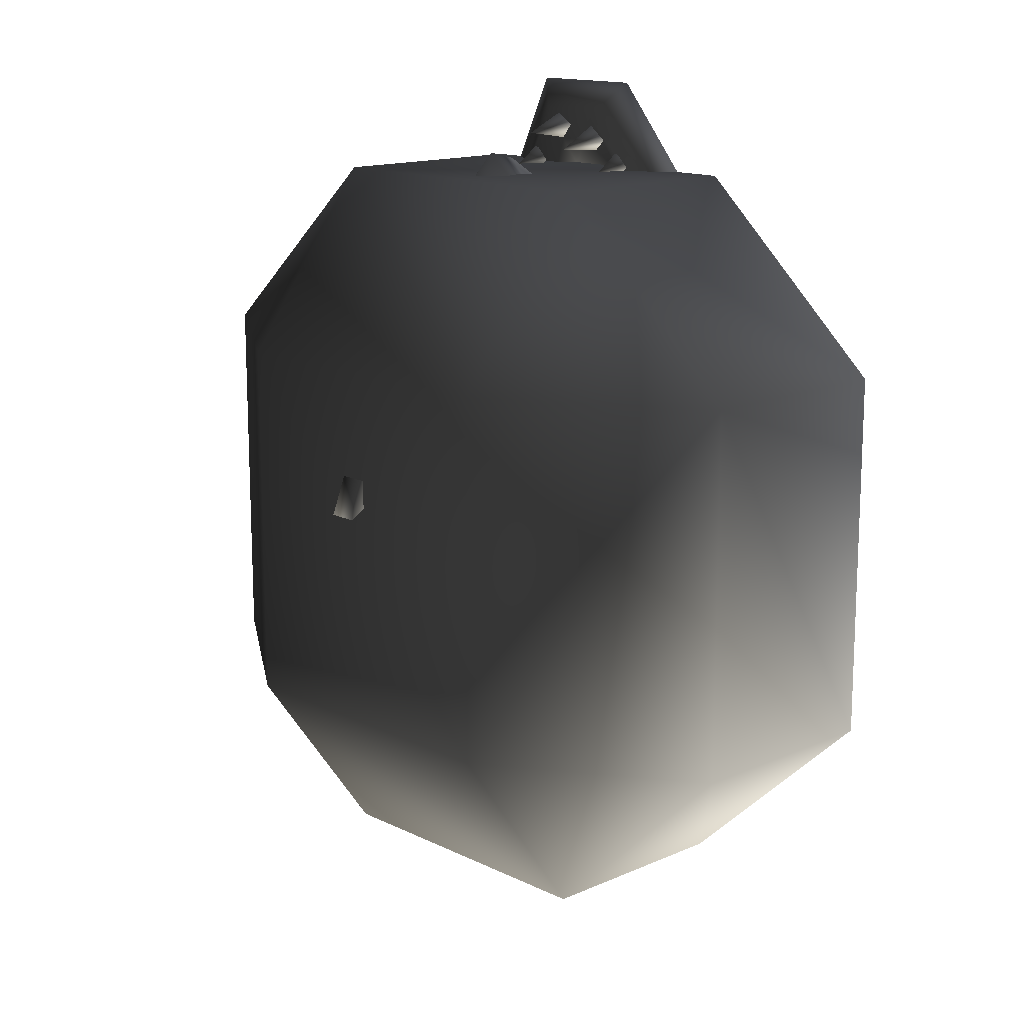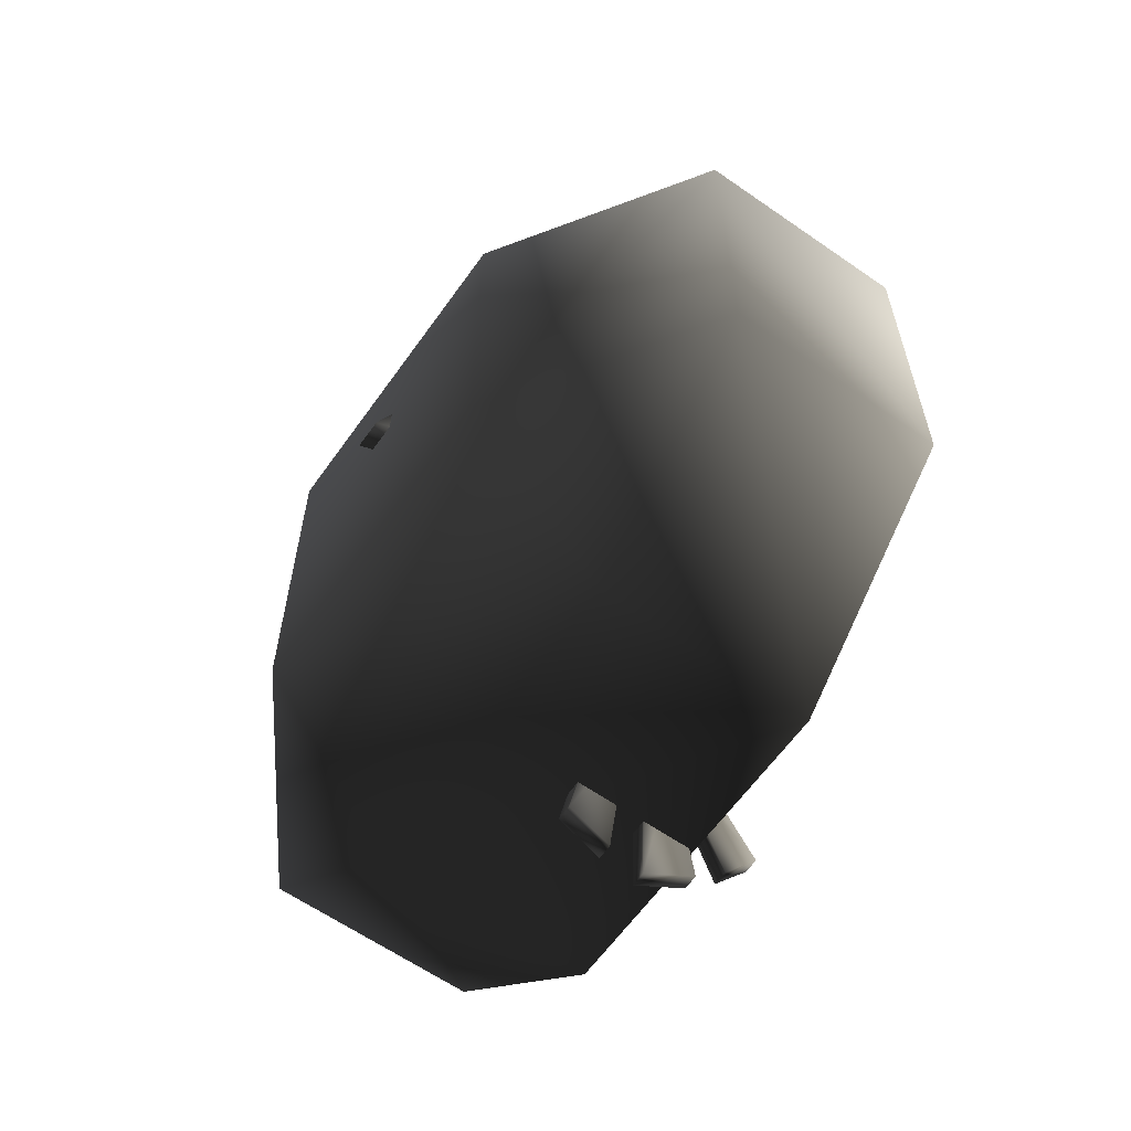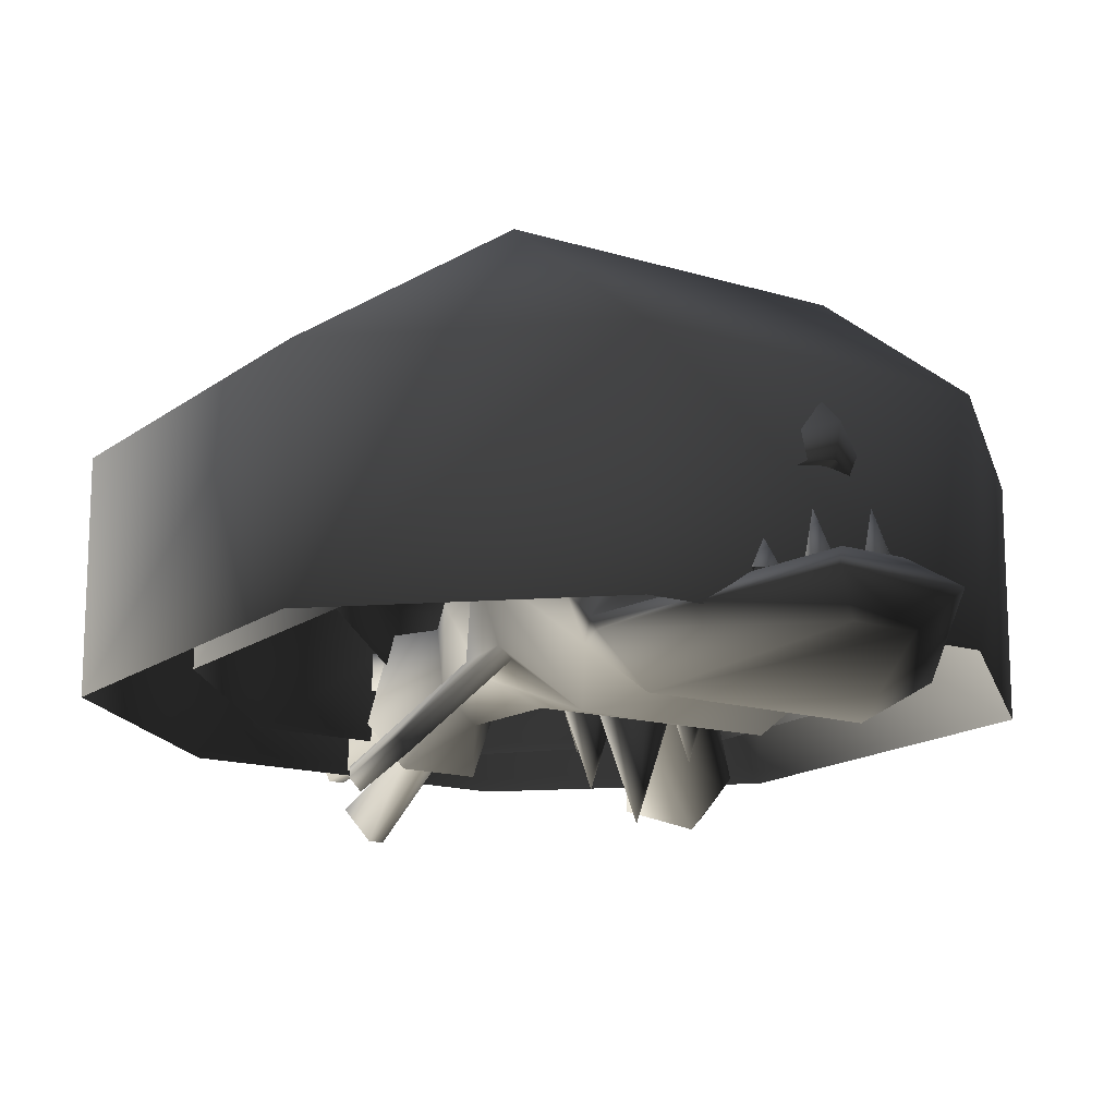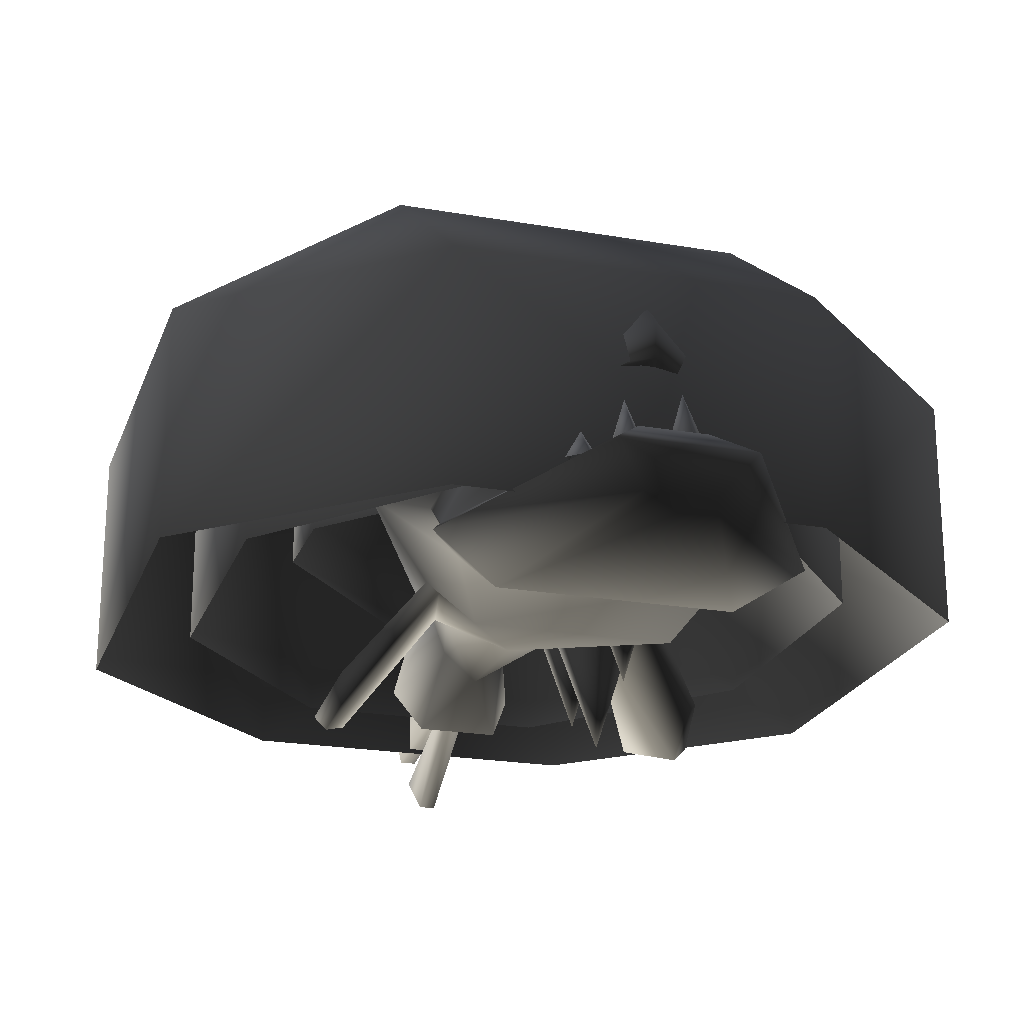
<metadata>
{"format":"obj","ext":"obj","renderer":"f3d","projection":"perspective","resolution":1024,"background":"white","views":[{"elev":14.6,"azim":-133.5,"up":"+Z"},{"elev":-61.9,"azim":-125.3,"up":"+Z"},{"elev":-15.3,"azim":-33.3,"up":"+Y"},{"elev":-21.9,"azim":-17.0,"up":"+Y"}]}
</metadata>
<code>
o 2845
v 20 -4 -26
v 8 36 -30
v 16 36 -38
v 24 36 -38
v 32 36 -30
v 32 36 -22
v 24 36 -14
v 16 36 -14
v 8 36 -22
v 8 48 -22
v 8 48 -30
v 16 48 -38
v 24 48 -38
v 32 48 -30
v 32 48 -22
v 24 48 -14
v 16 48 -14
v 18 54 -20
v 14 54 -24
v 14 54 -28
v 18 54 -32
v 22 54 -32
v 26 54 -28
v 26 54 -24
v 22 54 -20
v 20 -4 28
v 8 36 24
v 16 36 16
v 24 36 16
v 32 36 24
v 32 36 32
v 24 36 40
v 16 36 40
v 8 36 32
v 8 48 32
v 8 48 24
v 16 48 16
v 24 48 16
v 32 48 24
v 32 48 32
v 24 48 40
v 16 48 40
v 18 54 34
v 14 54 30
v 14 54 26
v 18 54 22
v 22 54 22
v 26 54 26
v 26 54 30
v 22 54 34
v 20 -20 0
v 8 20 -4
v 16 20 -12
v 24 20 -12
v 32 20 -4
v 32 20 4
v 24 20 12
v 16 20 12
v 8 20 4
v 8 32 4
v 8 32 -4
v 16 32 -12
v 24 32 -12
v 32 32 -4
v 32 32 4
v 24 32 12
v 16 32 12
v 18 38 6
v 14 38 2
v 14 38 -2
v 18 38 -6
v 22 38 -6
v 26 38 -2
v 26 38 2
v 22 38 6
v 0 0 10
v -2 0 10
v -1 0 9
v 20 -25 -1
v 11 2 -4
v 17 2 -10
v 22 2 -10
v 28 2 -4
v 28 2 2
v 22 2 8
v 17 2 8
v 11 2 2
v 11 11 2
v 11 11 -4
v 17 11 -10
v 22 11 -10
v 28 11 -4
v 28 11 2
v 22 11 8
v 17 11 8
v 19 15 3
v 16 15 0
v 16 15 -2
v 19 15 -5
v 21 15 -5
v 24 15 -2
v 24 15 0
v 21 15 3
v 20 -14 -20
v 11 14 -23
v 17 14 -29
v 22 14 -29
v 28 14 -23
v 28 14 -17
v 22 14 -11
v 17 14 -11
v 11 14 -17
v 11 23 -17
v 11 23 -23
v 17 23 -29
v 22 23 -29
v 28 23 -23
v 28 23 -17
v 22 23 -11
v 17 23 -11
v 19 27 -16
v 16 27 -19
v 16 27 -22
v 19 27 -25
v 21 27 -25
v 24 27 -22
v 24 27 -19
v 21 27 -16
v 20 -14 20
v 11 14 17
v 17 14 11
v 22 14 11
v 28 14 17
v 28 14 23
v 22 14 29
v 17 14 29
v 11 14 23
v 11 23 23
v 11 23 17
v 17 23 11
v 22 23 11
v 28 23 17
v 28 23 23
v 22 23 29
v 17 23 29
v 19 27 24
v 16 27 21
v 16 27 18
v 19 27 15
v 21 27 15
v 24 27 18
v 24 27 21
v 21 27 24
v -12 36 -64
v -56 36 -14
v -12 64 -14
v 8 64 -14
v 8 36 -64
v -12 21 -64
v -56 21 -14
v -56 36 10
v -12 64 10
v 8 64 10
v 52 36 -14
v 52 21 -14
v 8 21 -64
v 52 36 10
v 52 21 10
v 8 36 59
v 8 21 59
v -12 36 59
v -56 21 10
v -12 21 59
v -34 50 -89
v -77 50 -39
v -34 79 -39
v 30 79 -39
v 30 50 -89
v -34 7 -89
v -77 7 -39
v -77 50 34
v -34 79 34
v 30 79 34
v 73 50 -39
v 73 7 -39
v 30 7 -89
v 73 50 34
v 73 7 34
v 30 50 84
v 30 7 84
v -34 50 84
v -77 7 34
v -34 7 84
v -45 57 -101
v -99 57 -51
v -45 93 -51
v 41 93 -51
v 41 57 -101
v -45 0 -101
v -99 0 -51
v -99 57 47
v -45 93 47
v 41 93 47
v 95 57 -51
v 95 0 -51
v 41 0 -101
v 95 57 47
v 95 0 47
v 41 57 96
v 41 0 96
v -45 57 96
v -99 0 47
v -45 0 96
v -24 25 -16
v -8 41 -19
v -8 27 -46
v -8 11 -43
v -16 9 -13
v -48 20 36
v -24 61 39
v -8 86 38
v -4 70 13
v -4 59 -1
v -4 51 -8
v 8 41 -19
v 8 27 -46
v -10 29 -65
v -16 6 -66
v -10 -6 -58
v 0 3 -41
v 0 2 -11
v -21 6 -5
v -24 9 -6
v -29 8 16
v -24 -11 42
v -32 0 55
v -40 9 60
v -24 37 77
v -23 40 61
v -26 42 49
v -27 49 46
v -20 58 51
v -17 66 50
v -10 73 55
v 0 82 61
v 8 86 38
v 4 86 36
v -4 86 36
v -4 76 21
v -2 87 -18
v 2 87 -18
v 4 70 13
v -2 66 -16
v 2 66 -16
v 4 59 -1
v -2 54 -23
v 2 54 -23
v 4 51 -8
v 24 61 39
v 24 25 -16
v 8 11 -43
v 16 6 -66
v 10 29 -65
v 2 26 -69
v -2 26 -69
v -2 18 -70
v -2 13 -70
v -2 5 -71
v -2 3 -69
v -2 -4 -64
v 10 -6 -58
v 16 9 -13
v 24 -11 42
v -26 5 17
v -38 -16 -31
v -40 -13 -31
v -49 -19 -15
v -46 -12 1
v -43 -15 2
v 48 20 36
v 24 9 -6
v 21 6 -5
v 26 5 17
v 29 8 16
v 32 0 55
v 28 -13 72
v -28 -13 72
v -44 -3 77
v -40 2 69
v -24 30 86
v 0 34 100
v 0 42 102
v -9 58 75
v -18 47 71
v -20 51 59
v -24 62 59
v -20 69 58
v -8 73 61
v -8 66 70
v 8 66 70
v 8 73 61
v 10 73 55
v 17 66 50
v 20 58 51
v 27 49 46
v 0 11 108
v 4 12 111
v 4 23 106
v 4 10 104
v 8 11 108
v -12 10 104
v -8 11 108
v -8 22 102
v -8 9 101
v -4 10 104
v 12 9 97
v 16 9 101
v 16 16 96
v 16 8 94
v 20 9 97
v -20 9 97
v -16 9 101
v -16 16 96
v -16 8 94
v -12 9 97
v -24 7 90
v -20 8 94
v -20 19 88
v -20 6 86
v -16 7 90
v 20 5 83
v 24 6 86
v 24 13 81
v 24 5 80
v 28 5 83
v 12 7 90
v 16 19 88
v 16 6 86
v 20 7 90
v -8 12 111
v -8 0 95
v -16 5 120
v 16 5 120
v 8 12 111
v 8 0 95
v 40 2 69
v 8 33 79
v -8 33 79
v 24 30 86
v 24 37 77
v 9 58 75
v 11 59 71
v 21 62 66
v 18 69 65
v 20 69 58
v 24 62 59
v 20 51 59
v 26 42 49
v 23 40 61
v 40 9 60
v 44 -3 77
v 8 -4 114
v -8 -4 114
v -28 5 83
v -24 6 86
v -24 13 81
v -24 5 80
v -20 5 83
v 4 76 21
v 4 97 8
v -4 97 8
v 2 -4 -64
v 2 3 -69
v 2 5 -71
v 2 13 -70
v 2 18 -70
v 2 24 -119
v 2 35 -113
v -2 35 -113
v -2 24 -119
v -2 15 -122
v -2 0 -111
v 2 0 -111
v -2 -9 -102
v -2 -19 -89
v 2 -19 -89
v 2 15 -122
v 2 -9 -102
v -21 62 66
v -17 52 65
v -11 59 71
v -18 69 65
v 17 52 65
v 18 47 71
v 43 -15 2
v 46 -12 1
v 49 -19 -15
v 40 -13 -31
v 46 -22 -15
v 38 -16 -31
v -46 -22 -15
f 1 2 3
f 1 3 4
f 1 4 5
f 1 5 6
f 1 6 7
f 1 7 8
f 1 8 9
f 1 9 2
f 2 9 10
f 2 10 11
f 2 11 3
f 3 11 12
f 3 12 4
f 4 12 13
f 4 13 5
f 5 13 14
f 5 14 6
f 6 14 15
f 6 15 7
f 7 15 16
f 7 16 8
f 8 16 17
f 8 17 9
f 9 17 10
f 10 17 18
f 10 18 19
f 10 19 11
f 11 19 20
f 11 20 12
f 12 20 21
f 12 21 13
f 13 21 22
f 13 22 14
f 14 22 23
f 14 23 15
f 15 23 24
f 15 24 16
f 16 24 25
f 16 25 17
f 17 25 18
f 18 25 21
f 18 21 19
f 19 21 20
f 21 25 24
f 21 24 23
f 21 23 22
f 26 27 28
f 26 28 29
f 26 29 30
f 26 30 31
f 26 31 32
f 26 32 33
f 26 33 34
f 26 34 27
f 27 34 35
f 27 35 36
f 27 36 28
f 28 36 37
f 28 37 29
f 29 37 38
f 29 38 30
f 30 38 39
f 30 39 31
f 31 39 40
f 31 40 32
f 32 40 41
f 32 41 33
f 33 41 42
f 33 42 34
f 34 42 35
f 35 42 43
f 35 43 44
f 35 44 36
f 36 44 45
f 36 45 37
f 37 45 46
f 37 46 38
f 38 46 47
f 38 47 39
f 39 47 48
f 39 48 40
f 40 48 49
f 40 49 41
f 41 49 50
f 41 50 42
f 42 50 43
f 43 50 46
f 43 46 44
f 44 46 45
f 46 50 49
f 46 49 48
f 46 48 47
f 51 52 53
f 51 53 54
f 51 54 55
f 51 55 56
f 51 56 57
f 51 57 58
f 51 58 59
f 51 59 52
f 52 59 60
f 52 60 61
f 52 61 53
f 53 61 62
f 53 62 54
f 54 62 63
f 54 63 55
f 55 63 64
f 55 64 56
f 56 64 65
f 56 65 57
f 57 65 66
f 57 66 58
f 58 66 67
f 58 67 59
f 59 67 60
f 60 67 68
f 60 68 69
f 60 69 61
f 61 69 70
f 61 70 62
f 62 70 71
f 62 71 63
f 63 71 72
f 63 72 64
f 64 72 73
f 64 73 65
f 65 73 74
f 65 74 66
f 66 74 75
f 66 75 67
f 67 75 68
f 68 75 71
f 68 71 69
f 69 71 70
f 71 75 74
f 71 74 73
f 71 73 72
f 76 77 78
f 79 80 81
f 79 81 82
f 79 82 83
f 79 83 84
f 79 84 85
f 79 85 86
f 79 86 87
f 79 87 80
f 80 87 88
f 80 88 89
f 80 89 81
f 81 89 90
f 81 90 82
f 82 90 91
f 82 91 83
f 83 91 92
f 83 92 84
f 84 92 93
f 84 93 85
f 85 93 94
f 85 94 86
f 86 94 95
f 86 95 87
f 87 95 88
f 88 95 96
f 88 96 97
f 88 97 89
f 89 97 98
f 89 98 90
f 90 98 99
f 90 99 91
f 91 99 100
f 91 100 92
f 92 100 101
f 92 101 93
f 93 101 102
f 93 102 94
f 94 102 103
f 94 103 95
f 95 103 96
f 96 103 99
f 96 99 97
f 97 99 98
f 99 103 102
f 99 102 101
f 99 101 100
f 104 105 106
f 104 106 107
f 104 107 108
f 104 108 109
f 104 109 110
f 104 110 111
f 104 111 112
f 104 112 105
f 105 112 113
f 105 113 114
f 105 114 106
f 106 114 115
f 106 115 107
f 107 115 116
f 107 116 108
f 108 116 117
f 108 117 109
f 109 117 118
f 109 118 110
f 110 118 119
f 110 119 111
f 111 119 120
f 111 120 112
f 112 120 113
f 113 120 121
f 113 121 122
f 113 122 114
f 114 122 123
f 114 123 115
f 115 123 124
f 115 124 116
f 116 124 125
f 116 125 117
f 117 125 126
f 117 126 118
f 118 126 127
f 118 127 119
f 119 127 128
f 119 128 120
f 120 128 121
f 121 128 124
f 121 124 122
f 122 124 123
f 124 128 127
f 124 127 126
f 124 126 125
f 129 130 131
f 129 131 132
f 129 132 133
f 129 133 134
f 129 134 135
f 129 135 136
f 129 136 137
f 129 137 130
f 130 137 138
f 130 138 139
f 130 139 131
f 131 139 140
f 131 140 132
f 132 140 141
f 132 141 133
f 133 141 142
f 133 142 134
f 134 142 143
f 134 143 135
f 135 143 144
f 135 144 136
f 136 144 145
f 136 145 137
f 137 145 138
f 138 145 146
f 138 146 147
f 138 147 139
f 139 147 148
f 139 148 140
f 140 148 149
f 140 149 141
f 141 149 150
f 141 150 142
f 142 150 151
f 142 151 143
f 143 151 152
f 143 152 144
f 144 152 153
f 144 153 145
f 145 153 146
f 146 153 149
f 146 149 147
f 147 149 148
f 149 153 152
f 149 152 151
f 149 151 150
f 154 155 156
f 154 156 157
f 154 157 158
f 154 158 159
f 154 159 155
f 155 159 160
f 155 160 161
f 155 161 156
f 156 161 162
f 156 162 163
f 156 163 157
f 157 163 164
f 157 164 158
f 158 164 165
f 158 165 166
f 158 166 159
f 164 163 167
f 164 167 168
f 164 168 165
f 167 169 170
f 167 170 168
f 171 161 172
f 171 172 173
f 171 173 170
f 171 170 169
f 171 169 162
f 171 162 161
f 161 160 172
f 169 163 162
f 163 169 167
f 174 175 176
f 174 176 177
f 174 177 178
f 174 178 179
f 174 179 175
f 175 179 180
f 175 180 181
f 175 181 176
f 176 181 182
f 176 182 183
f 176 183 177
f 177 183 184
f 177 184 178
f 178 184 185
f 178 185 186
f 178 186 179
f 184 183 187
f 184 187 188
f 184 188 185
f 187 189 190
f 187 190 188
f 191 181 192
f 191 192 193
f 191 193 190
f 191 190 189
f 191 189 182
f 191 182 181
f 181 180 192
f 189 183 182
f 183 189 187
f 194 195 196
f 194 196 197
f 194 197 198
f 194 198 199
f 194 199 195
f 195 199 200
f 195 200 201
f 195 201 196
f 196 201 202
f 196 202 203
f 196 203 197
f 197 203 204
f 197 204 198
f 198 204 205
f 198 205 206
f 198 206 199
f 204 203 207
f 204 207 208
f 204 208 205
f 207 209 210
f 207 210 208
f 211 201 212
f 211 212 213
f 211 213 210
f 211 210 209
f 211 209 202
f 211 202 201
f 201 200 212
f 209 203 202
f 203 209 207
f 214 215 216
f 214 216 217
f 214 217 218
f 214 218 219
f 214 219 220
f 214 220 215
f 215 220 221
f 215 221 222
f 215 222 223
f 215 223 224
f 215 224 225
f 215 225 226
f 215 226 216
f 216 226 227
f 216 227 228
f 216 228 217
f 217 228 229
f 217 229 230
f 217 230 218
f 218 230 231
f 218 231 232
f 218 232 233
f 218 233 219
f 219 233 234
f 219 234 235
f 219 235 236
f 219 236 237
f 219 237 238
f 219 238 239
f 219 239 240
f 219 240 241
f 219 241 220
f 220 241 242
f 220 242 243
f 220 243 244
f 220 244 221
f 221 244 245
f 221 245 246
f 221 246 247
f 221 247 248
f 221 248 249
f 221 249 222
f 222 249 250
f 222 250 251
f 222 251 252
f 222 252 253
f 222 253 223
f 223 253 254
f 223 254 255
f 223 255 256
f 223 256 224
f 224 256 257
f 224 257 258
f 224 258 225
f 225 258 255
f 225 255 252
f 225 252 246
f 225 246 259
f 225 259 260
f 225 260 226
f 226 260 261
f 226 261 262
f 226 262 263
f 226 263 227
f 227 263 264
f 227 264 265
f 227 265 266
f 227 266 267
f 227 267 228
f 228 267 268
f 228 268 269
f 228 269 270
f 228 270 229
f 229 270 271
f 229 271 230
f 230 271 261
f 230 261 272
f 230 272 231
f 231 272 273
f 231 273 235
f 231 235 232
f 232 235 274
f 232 274 275
f 232 275 276
f 232 276 233
f 233 276 277
f 233 277 278
f 233 278 234
f 234 278 279
f 234 279 274
f 234 274 235
f 261 260 272
f 272 260 280
f 272 280 281
f 272 281 282
f 272 282 231
f 231 282 273
f 273 282 283
f 273 283 284
f 273 284 280
f 273 280 285
f 273 285 235
f 235 285 236
f 236 285 286
f 236 286 287
f 236 287 288
f 236 288 289
f 236 289 237
f 237 289 238
f 238 289 290
f 238 290 291
f 238 291 292
f 238 292 293
f 238 293 294
f 238 294 239
f 239 294 295
f 239 295 240
f 240 295 241
f 241 295 242
f 242 295 296
f 242 296 243
f 243 296 297
f 243 297 244
f 244 297 298
f 244 298 245
f 245 298 299
f 245 299 292
f 245 292 300
f 245 300 301
f 245 301 302
f 245 302 246
f 246 302 259
f 259 302 303
f 259 303 304
f 259 304 305
f 259 305 280
f 259 280 260
f 306 307 308
f 306 308 309
f 309 308 310
f 310 308 307
f 311 312 313
f 311 313 314
f 314 313 315
f 315 313 312
f 316 317 318
f 316 318 319
f 319 318 320
f 320 318 317
f 321 322 323
f 321 323 324
f 324 323 325
f 325 323 322
f 326 327 328
f 326 328 329
f 329 328 330
f 330 328 327
f 331 332 333
f 331 333 334
f 334 333 335
f 335 333 332
f 336 319 337
f 336 337 338
f 338 337 339
f 339 337 319
f 340 341 289
f 340 289 288
f 340 288 342
f 340 342 343
f 340 343 344
f 340 344 345
f 340 345 341
f 341 345 346
f 341 346 289
f 289 346 347
f 289 347 348
f 289 348 290
f 290 348 291
f 291 348 347
f 291 347 349
f 291 349 292
f 292 349 350
f 292 350 351
f 292 351 300
f 300 351 352
f 300 352 353
f 300 353 354
f 300 354 301
f 301 354 302
f 302 354 355
f 302 355 303
f 303 355 304
f 304 355 356
f 304 356 357
f 304 357 305
f 305 357 358
f 305 358 280
f 280 358 359
f 280 359 350
f 280 350 360
f 280 360 285
f 285 360 346
f 285 346 361
f 285 361 286
f 286 361 362
f 286 362 287
f 287 362 363
f 287 363 288
f 288 363 342
f 342 363 362
f 342 362 343
f 343 362 361
f 343 361 344
f 344 361 346
f 344 346 345
f 364 365 366
f 364 366 367
f 367 366 368
f 368 366 365
f 369 251 250
f 369 250 249
f 369 249 370
f 369 370 247
f 369 247 246
f 369 246 252
f 369 252 251
f 252 254 253
f 254 252 255
f 255 257 256
f 257 255 258
f 247 370 371
f 247 371 248
f 248 371 249
f 249 371 370
f 261 271 262
f 262 271 372
f 262 372 373
f 262 373 374
f 262 374 375
f 262 375 263
f 263 375 376
f 263 376 264
f 264 376 377
f 264 377 378
f 264 378 379
f 264 379 265
f 265 379 266
f 266 379 380
f 266 380 377
f 266 377 376
f 266 376 375
f 266 375 267
f 267 375 381
f 267 381 268
f 268 381 382
f 268 382 383
f 268 383 374
f 268 374 373
f 268 373 269
f 269 373 384
f 269 384 385
f 269 385 270
f 270 385 386
f 270 386 372
f 270 372 271
f 380 379 378
f 380 378 377
f 382 381 387
f 382 387 383
f 383 387 375
f 383 375 374
f 381 375 387
f 373 388 384
f 384 388 385
f 385 388 386
f 386 388 372
f 372 388 373
f 346 349 347
f 349 346 360
f 349 360 350
f 389 390 391
f 389 391 392
f 389 392 297
f 389 297 296
f 389 296 295
f 389 295 390
f 390 295 294
f 390 294 391
f 391 294 293
f 391 293 299
f 391 299 392
f 392 299 298
f 392 298 297
f 352 393 353
f 353 393 356
f 353 356 354
f 354 356 355
f 356 393 357
f 357 393 394
f 357 394 359
f 357 359 358
f 292 299 293
f 394 393 352
f 394 352 351
f 394 351 350
f 394 350 359
f 283 395 396
f 283 396 284
f 284 396 397
f 284 397 398
f 284 398 281
f 284 281 280
f 395 399 397
f 395 397 396
f 399 400 398
f 399 398 397
f 400 282 281
f 400 281 398
f 282 400 399
f 282 399 395
f 282 395 283
f 278 277 401
f 278 401 279
f 279 401 274
f 274 401 275
f 275 401 277
f 275 277 276

</code>
